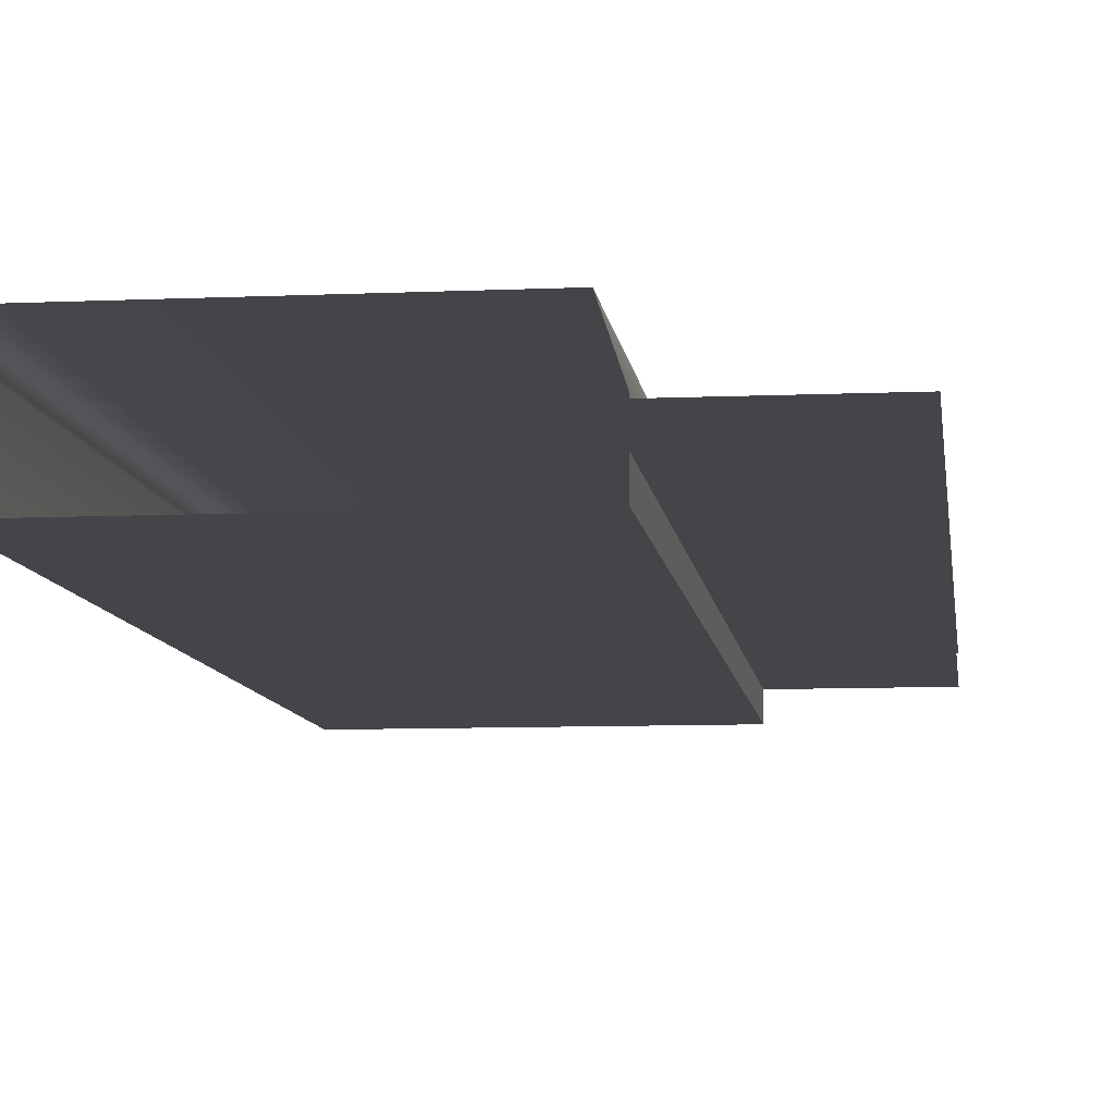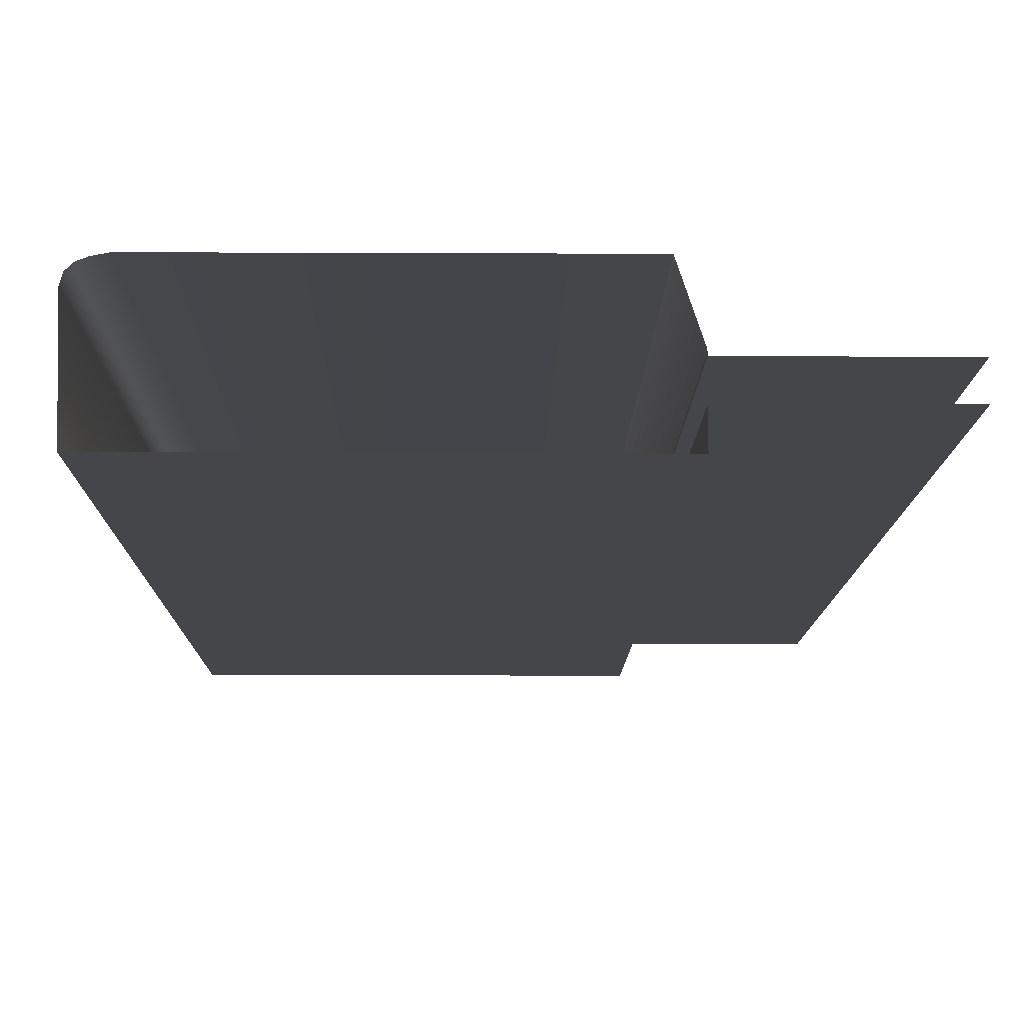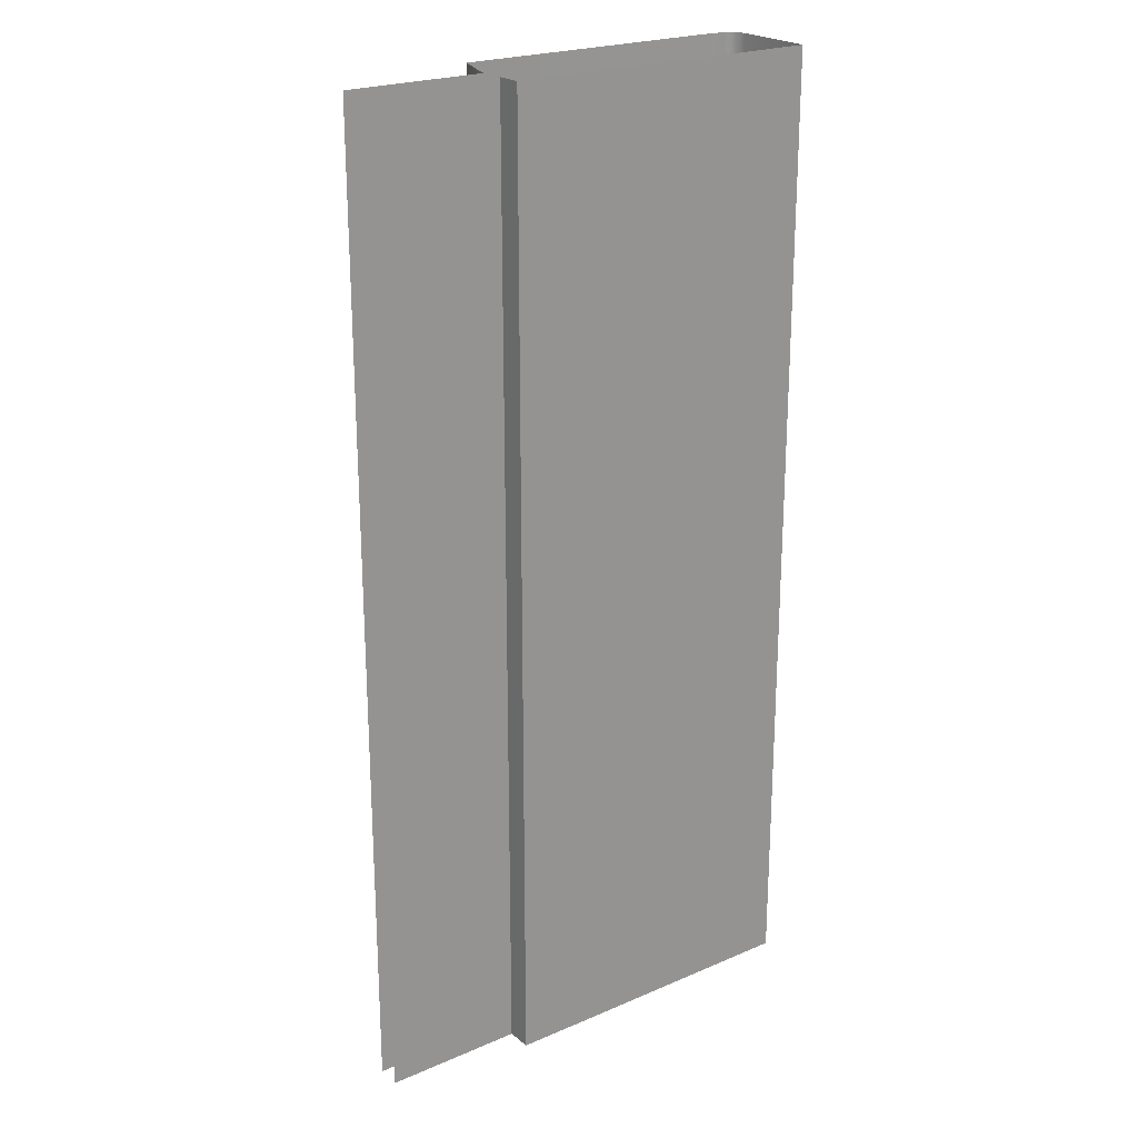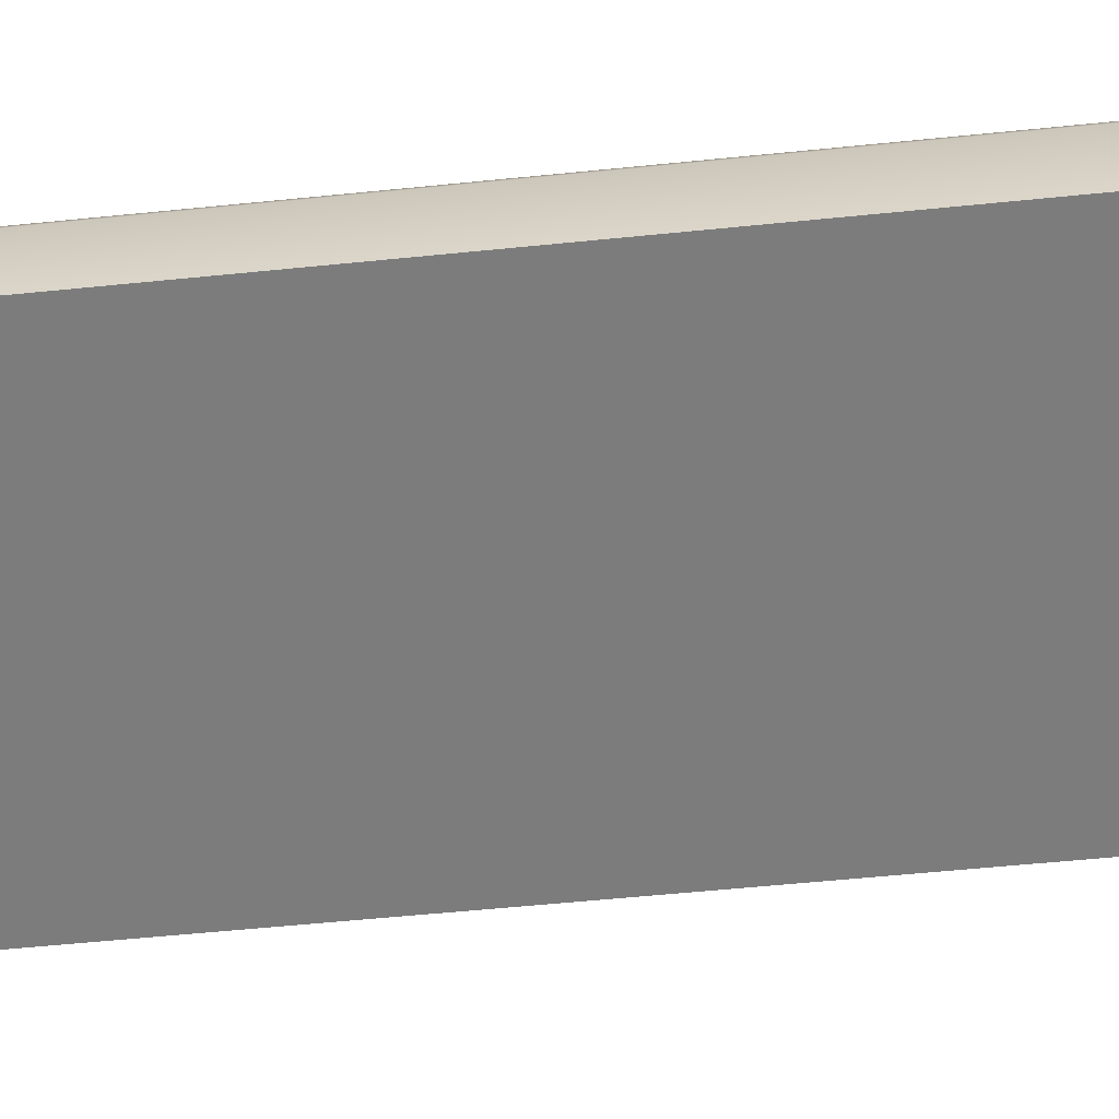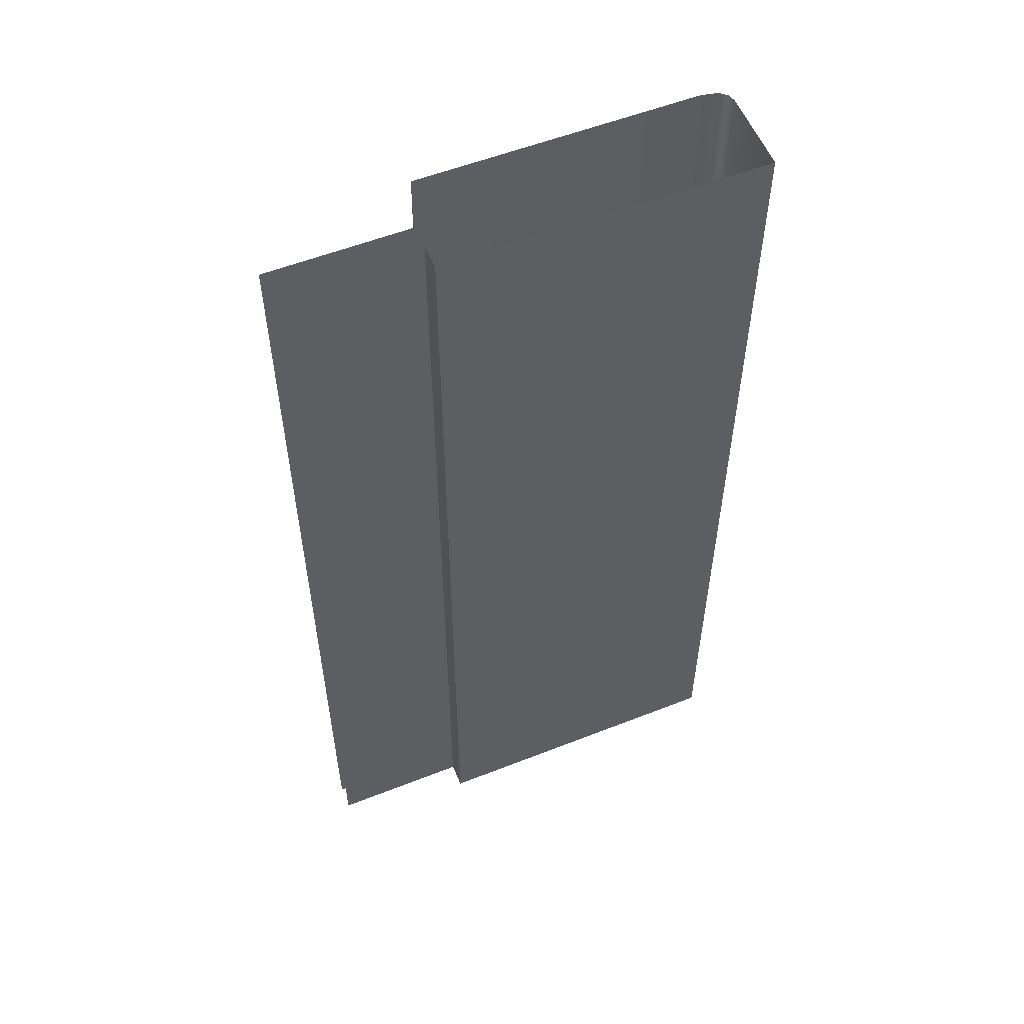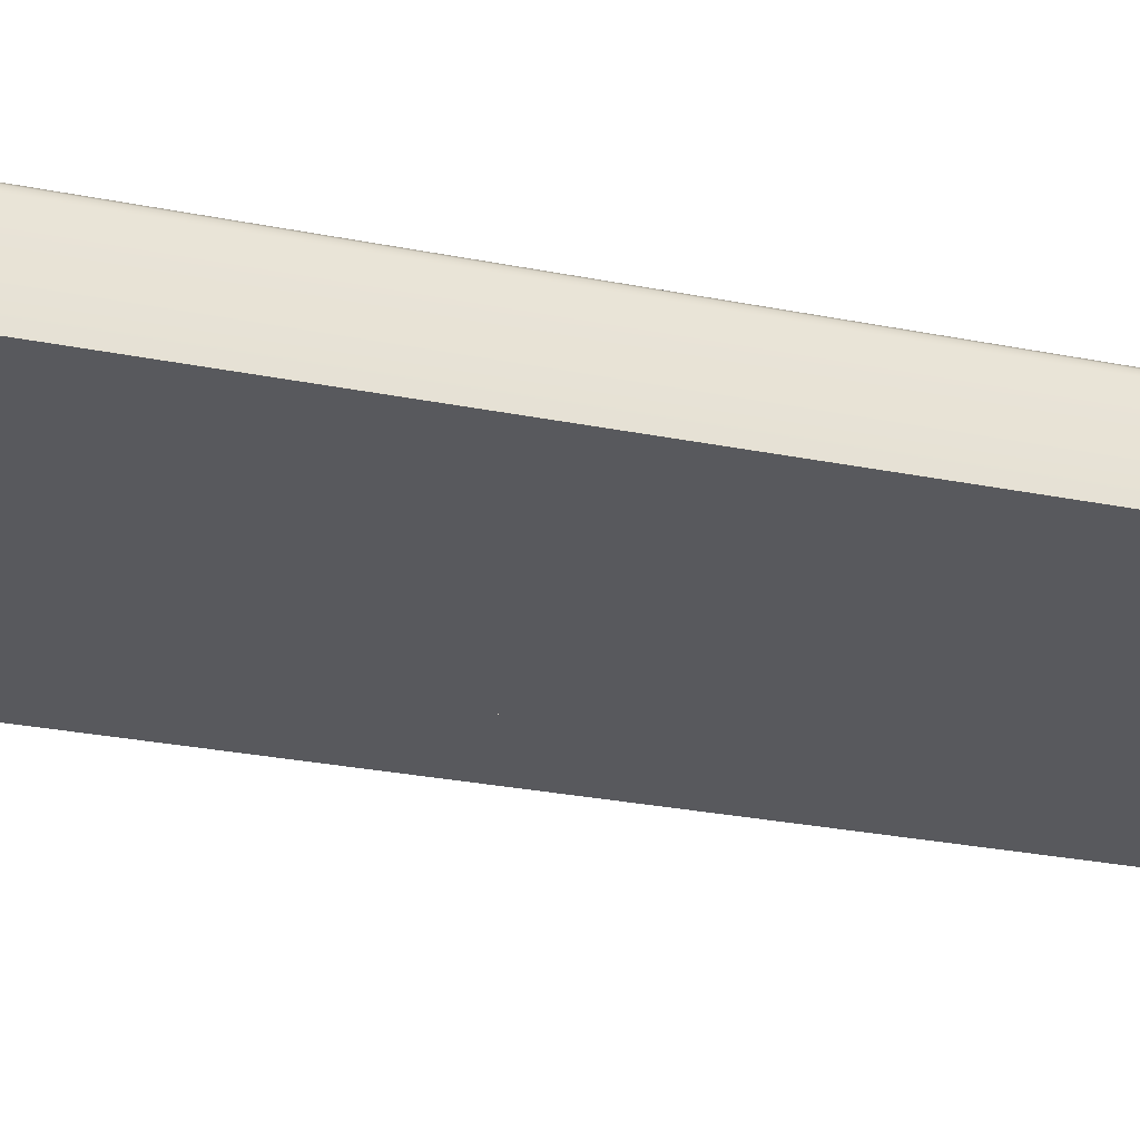
<metadata>
{"format":"obj","ext":"obj","renderer":"f3d","projection":"perspective","resolution":1024,"background":"white","views":[{"elev":-8.6,"azim":6.9,"up":"+Z"},{"elev":-9.4,"azim":-0.7,"up":"+Z"},{"elev":22.7,"azim":143.7,"up":"+Y"},{"elev":-58.8,"azim":-84.1,"up":"+Z"},{"elev":55.5,"azim":157.5,"up":"+Y"},{"elev":-30.0,"azim":-105.9,"up":"+Z"}]}
</metadata>
<code>
o DF_21_CL1/DF_21_CL/mesh44/mesh44-geometry#mesh44-geometry
v -0.401 0.01327 0.5059
v -0.3572 0.3151 0.5059
v -0.3572 0.01327 0.5059
v -0.401 0.3151 0.5059
v -0.401 0.01327 0.498
v -0.401 0.3151 0.498
v -0.5012 0.3151 0.498
v -0.5012 0.01327 0.498
v -0.5016 0.01327 0.5241
v -0.5016 0.3151 0.5241
v -0.5009 0.01327 0.5265
v -0.5009 0.3151 0.5265
v -0.4993 0.3151 0.528
v -0.4993 0.01327 0.528
v -0.497 0.3151 0.5289
v -0.497 0.01327 0.5289
v -0.4936 0.3151 0.5296
v -0.4936 0.01327 0.5296
v -0.4061 0.3151 0.5296
v -0.4061 0.01327 0.5296
v -0.401 0.01327 0.5144
v -0.401 0.3151 0.5144
v -0.401 0.01327 0.5133
v -0.401 0.3151 0.5133
v -0.3572 0.3151 0.5133
v -0.3572 0.01327 0.5133
f 1 2 3
f 2 1 4
f 5 4 1
f 4 5 6
f 5 7 6
f 7 5 8
f 9 7 8
f 7 9 10
f 11 10 9
f 10 11 12
f 11 13 12
f 13 11 14
f 14 15 13
f 15 14 16
f 16 17 15
f 17 16 18
f 18 19 17
f 19 18 20
f 21 19 20
f 19 21 22
f 23 22 21
f 22 23 24
f 23 25 24
f 25 23 26
f 3 2 1
f 4 1 2
f 1 4 5
f 6 5 4
f 6 7 5
f 8 5 7
f 8 7 9
f 10 9 7
f 9 10 11
f 12 11 10
f 12 13 11
f 14 11 13
f 13 15 14
f 16 14 15
f 15 17 16
f 18 16 17
f 17 19 18
f 20 18 19
f 20 19 21
f 22 21 19
f 21 22 23
f 24 23 22
f 24 25 23
f 26 23 25

</code>
